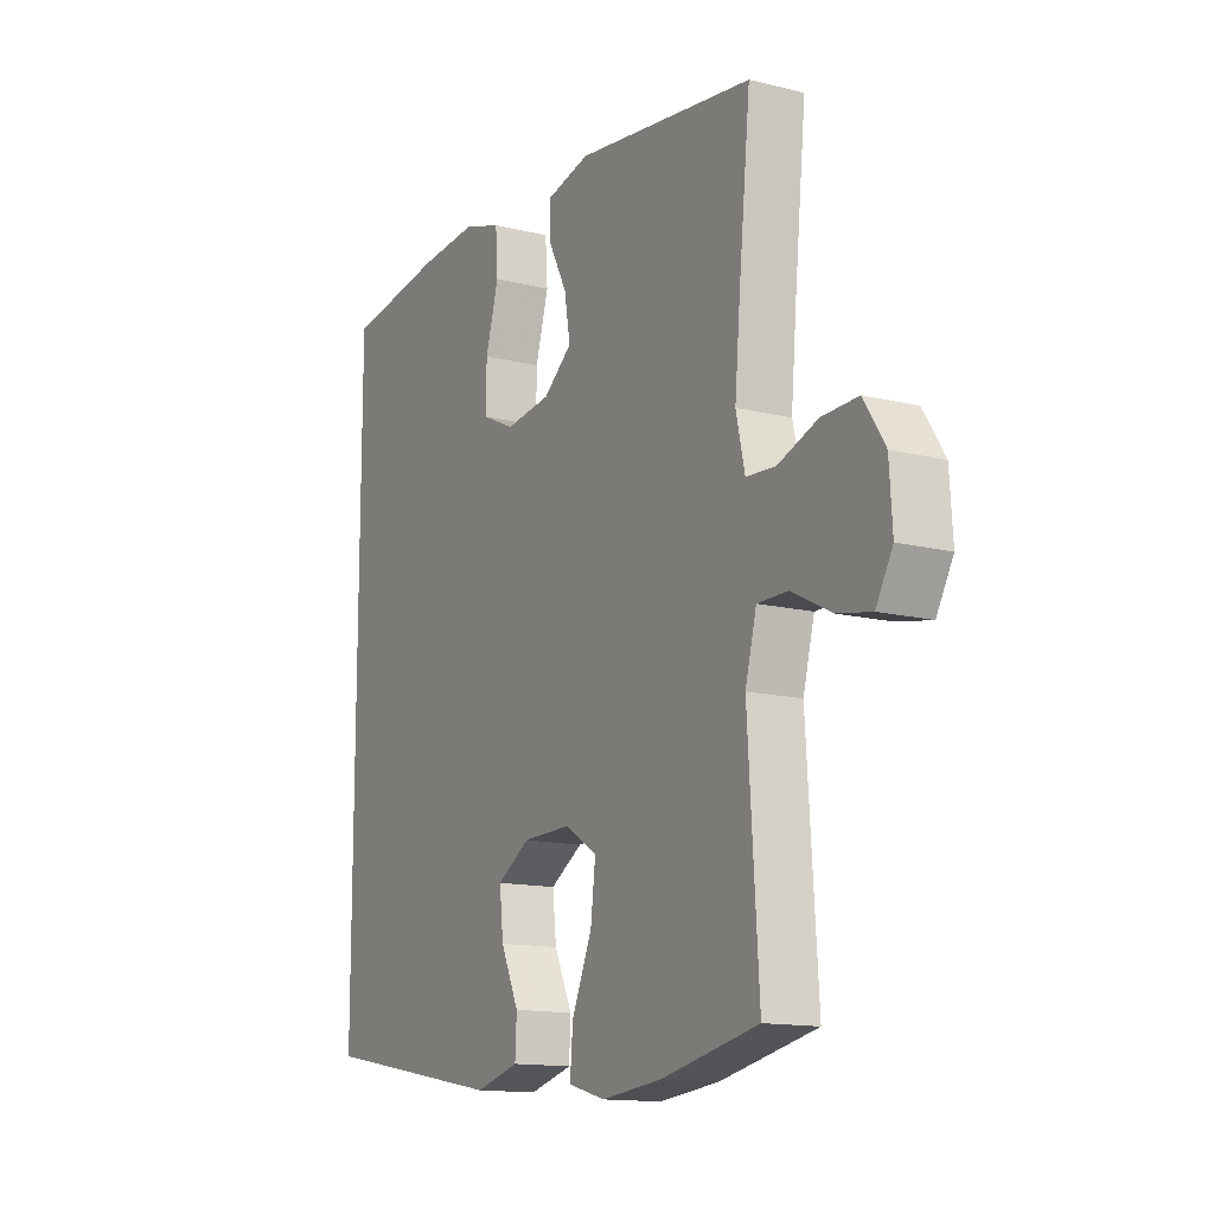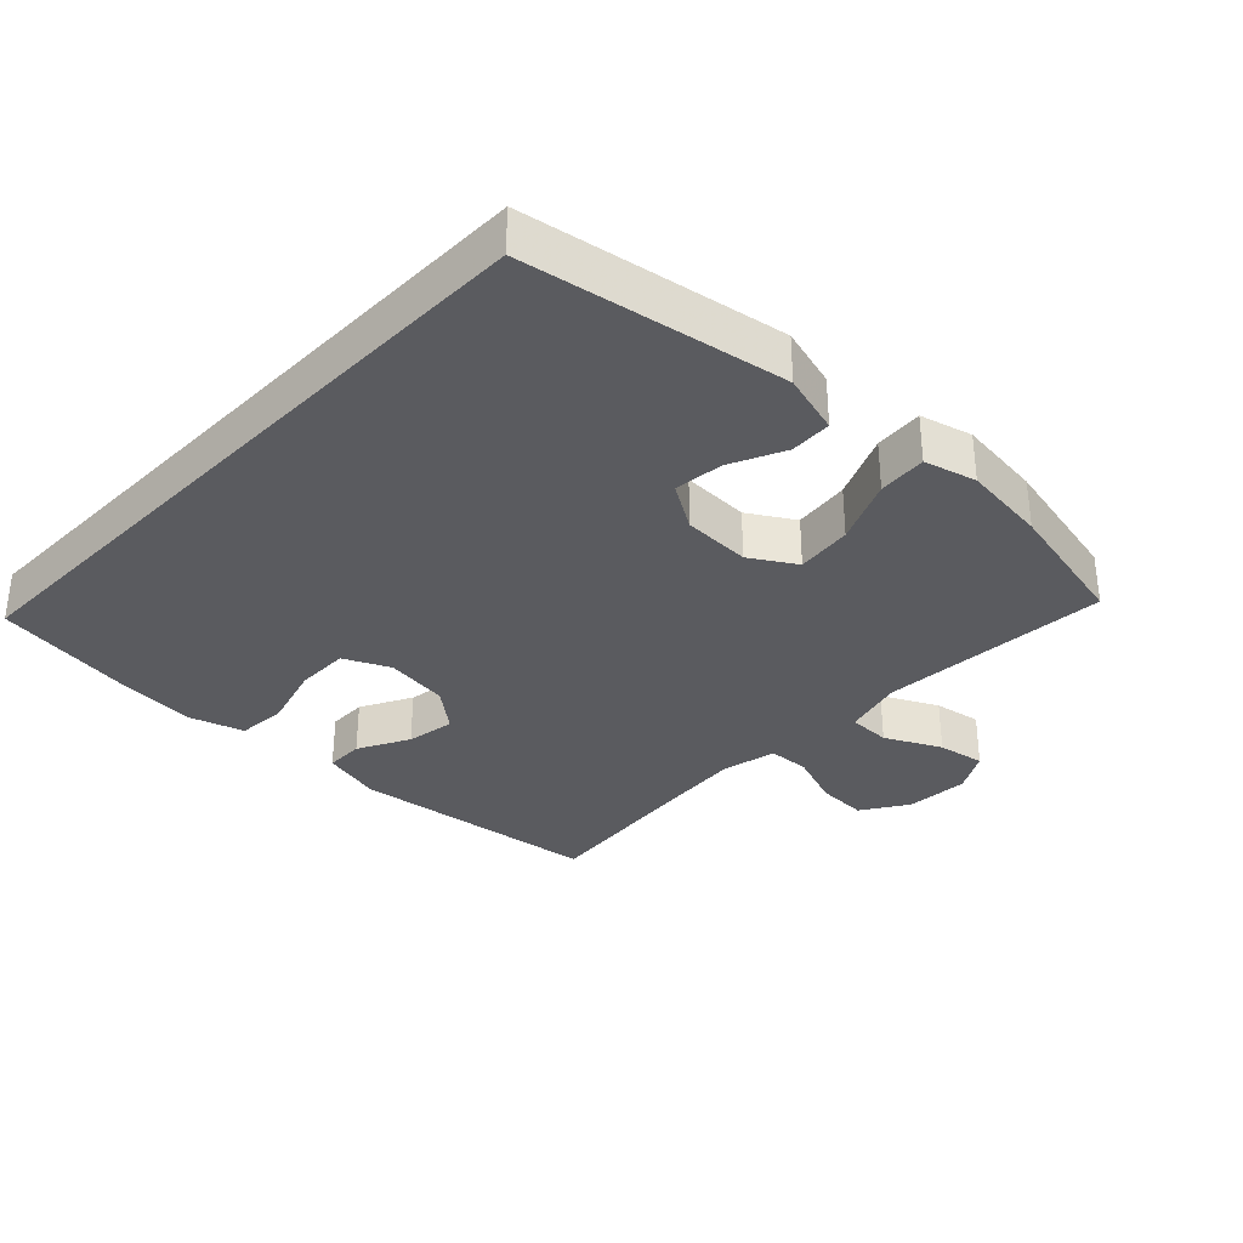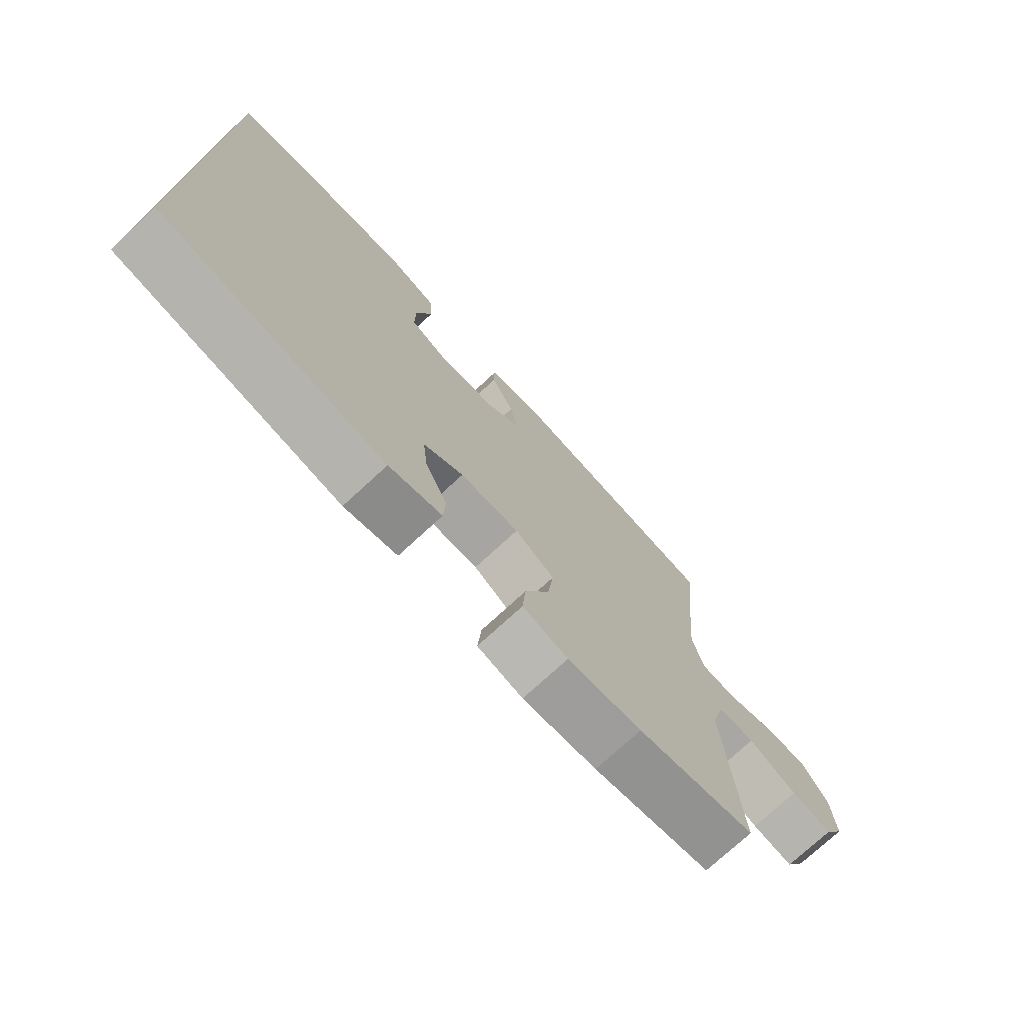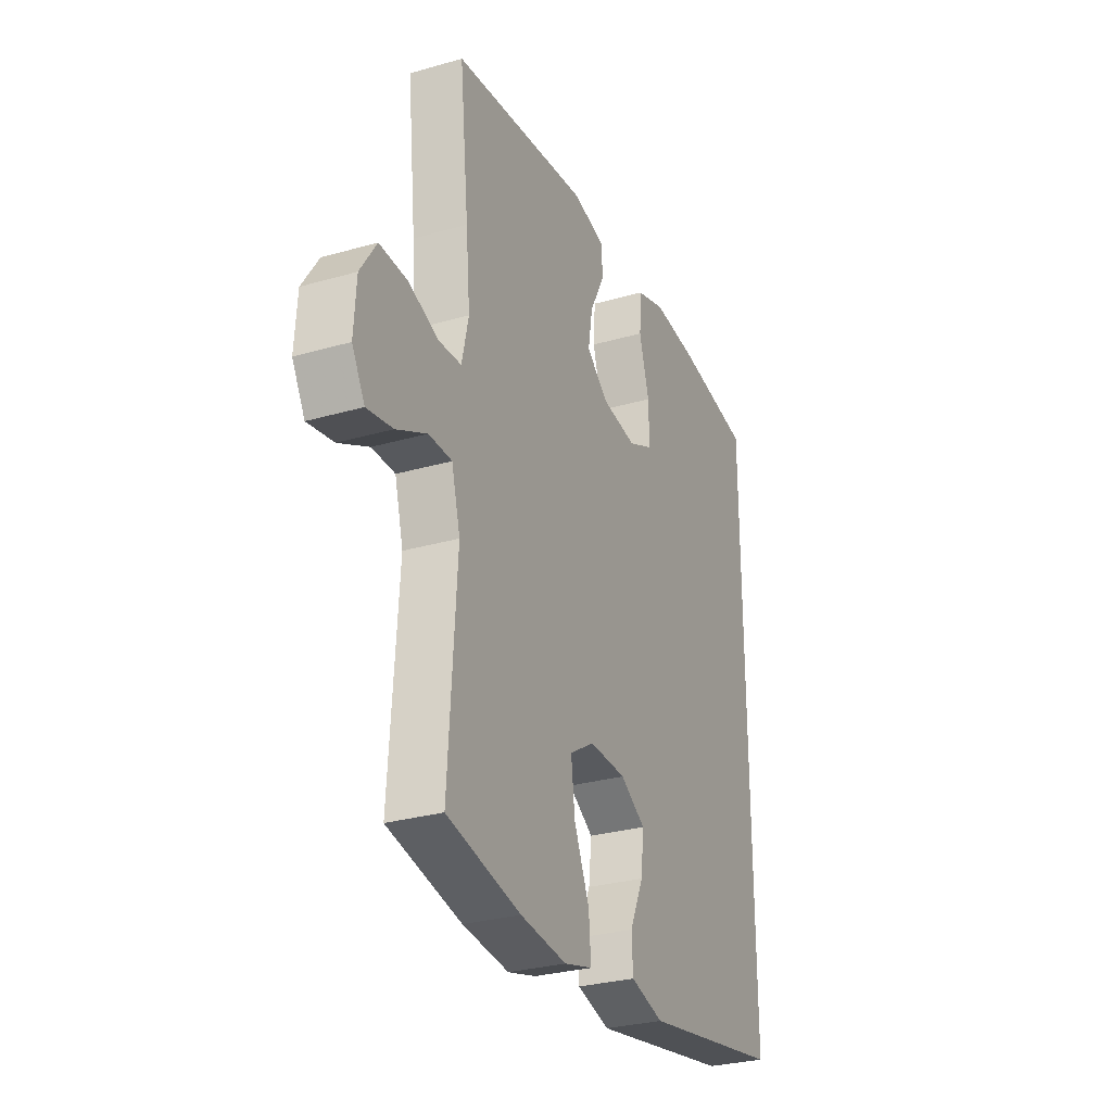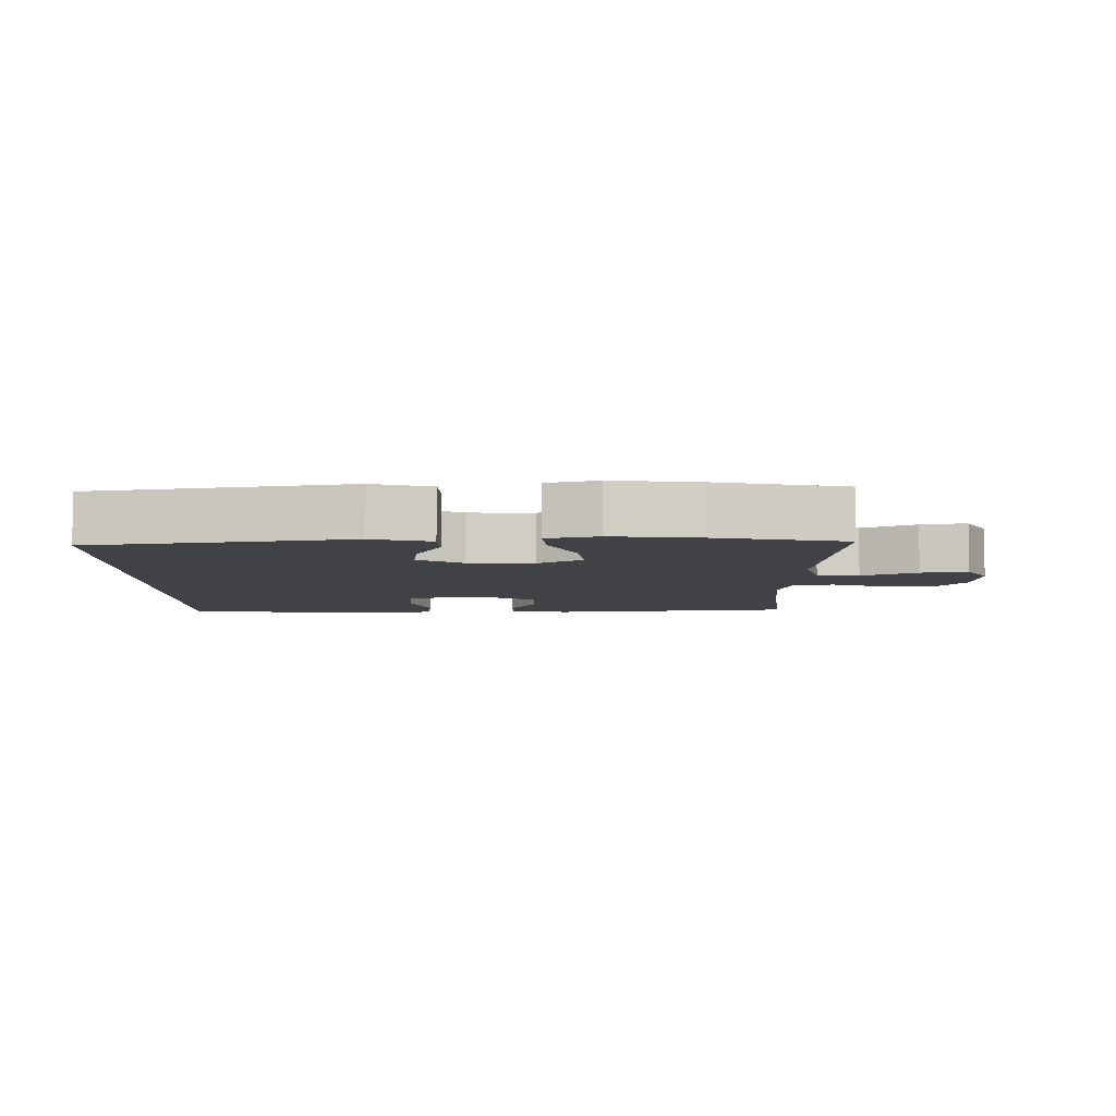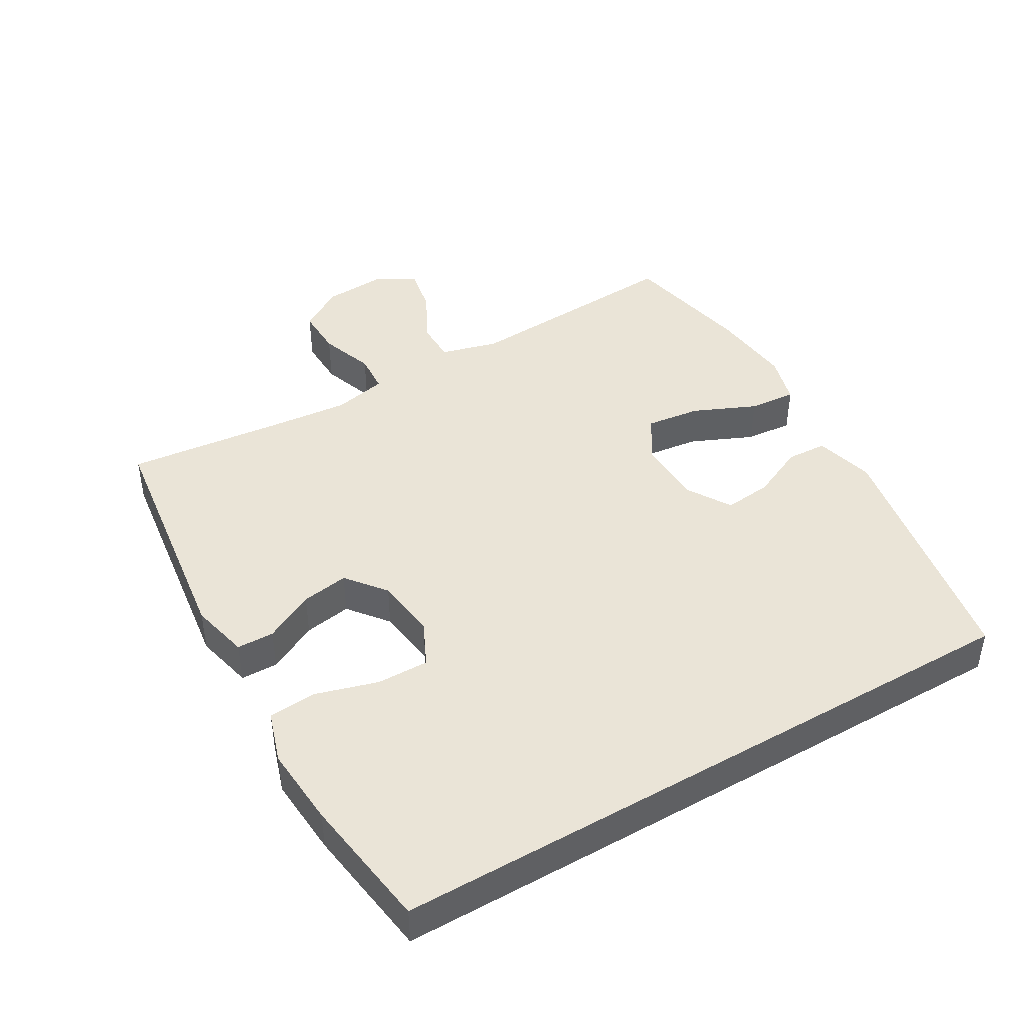
<metadata>
{"format":"obj","ext":"obj","renderer":"f3d","projection":"perspective","resolution":1024,"background":"white","views":[{"elev":-13.9,"azim":-118.9,"up":"+Z"},{"elev":-33.4,"azim":135.8,"up":"+Y"},{"elev":-74.5,"azim":132.8,"up":"+Z"},{"elev":-29.4,"azim":-67.0,"up":"+Z"},{"elev":-6.3,"azim":-180.0,"up":"+Y"},{"elev":43.9,"azim":59.8,"up":"+Y"}]}
</metadata>
<code>
v -0.5 0.07 0.5
v -0.134 0.07 0.548
v -0.046 0.07 0.527
v -0.045 0.07 0.471
v -0.084 0.07 0.396
v -0.096 0.07 0.325
v -0.037 0.07 0.278
v 0.056 0.07 0.266
v 0.123 0.07 0.298
v 0.122 0.07 0.376
v 0.095 0.07 0.469
v 0.1 0.07 0.542
v 0.178 0.07 0.567
v 0.299 0.07 0.558
v 0.5 0.07 0.529
v 0.5 0.07 -0.457
v 0.119 0.07 -0.525
v 0.03 0.07 -0.501
v 0.027 0.07 -0.44
v 0.064 0.07 -0.36
v 0.072 0.07 -0.288
v 0.005 0.07 -0.247
v -0.094 0.07 -0.245
v -0.16 0.07 -0.286
v -0.15 0.07 -0.368
v -0.109 0.07 -0.462
v -0.103 0.07 -0.533
v -0.179 0.07 -0.554
v -0.303 0.07 -0.541
v -0.5 0.07 -0.5
v -0.478 0.07 -0.163
v -0.501 0.07 -0.076
v -0.563 0.07 -0.076
v -0.644 0.07 -0.117
v -0.713 0.07 -0.13
v -0.747 0.07 -0.07
v -0.741 0.07 0.023
v -0.698 0.07 0.09
v -0.624 0.07 0.088
v -0.543 0.07 0.059
v -0.483 0.07 0.063
v -0.465 0.07 0.143
v -0.476 0.07 0.266
v -0.5 0 0.5
v -0.134 0 0.548
v -0.046 0 0.527
v -0.045 0 0.471
v -0.084 0 0.396
v -0.096 0 0.325
v -0.037 0 0.278
v 0.056 0 0.266
v 0.123 0 0.298
v 0.122 0 0.376
v 0.095 0 0.469
v 0.1 0 0.542
v 0.178 0 0.567
v 0.299 0 0.558
v 0.5 0 0.529
v 0.5 0 -0.457
v 0.119 0 -0.525
v 0.03 0 -0.501
v 0.027 0 -0.44
v 0.064 0 -0.36
v 0.072 0 -0.288
v 0.005 0 -0.247
v -0.094 0 -0.245
v -0.16 0 -0.286
v -0.15 0 -0.368
v -0.109 0 -0.462
v -0.103 0 -0.533
v -0.179 0 -0.554
v -0.303 0 -0.541
v -0.5 0 -0.5
v -0.478 0 -0.163
v -0.501 0 -0.076
v -0.563 0 -0.076
v -0.644 0 -0.117
v -0.713 0 -0.13
v -0.747 0 -0.07
v -0.741 0 0.023
v -0.698 0 0.09
v -0.624 0 0.088
v -0.543 0 0.059
v -0.483 0 0.063
v -0.465 0 0.143
v -0.476 0 0.266
f 37 38 39 40
f 37 40 41
f 36 37 41
f 33 34 35 36
f 32 33 36 41
f 31 32 41 42
f 29 30 31
f 28 29 31 42
f 25 26 27 28
f 24 25 28 42
f 17 18 19 20
f 17 20 21
f 16 17 21
f 15 16 21 22
f 10 11 12 13
f 9 10 13 14
f 2 3 4 5
f 43 1 2 5
f 43 5 6
f 23 24 42 43
f 23 43 6 7
f 22 23 7 8
f 9 14 15 22
f 8 9 22
f 83 82 81 80
f 84 83 80
f 84 80 79
f 79 78 77 76
f 84 79 76 75
f 85 84 75 74
f 74 73 72
f 85 74 72 71
f 71 70 69 68
f 85 71 68 67
f 63 62 61 60
f 64 63 60
f 64 60 59
f 65 64 59 58
f 56 55 54 53
f 57 56 53 52
f 48 47 46 45
f 48 45 44 86
f 49 48 86
f 86 85 67 66
f 50 49 86 66
f 51 50 66 65
f 65 58 57 52
f 65 52 51
f 1 44 45 2
f 2 45 46 3
f 3 46 47 4
f 4 47 48 5
f 5 48 49 6
f 6 49 50 7
f 7 50 51 8
f 8 51 52 9
f 9 52 53 10
f 10 53 54 11
f 11 54 55 12
f 12 55 56 13
f 13 56 57 14
f 14 57 58 15
f 15 58 59 16
f 16 59 60 17
f 17 60 61 18
f 18 61 62 19
f 19 62 63 20
f 20 63 64 21
f 21 64 65 22
f 22 65 66 23
f 23 66 67 24
f 24 67 68 25
f 25 68 69 26
f 26 69 70 27
f 27 70 71 28
f 28 71 72 29
f 29 72 73 30
f 30 73 74 31
f 31 74 75 32
f 32 75 76 33
f 33 76 77 34
f 34 77 78 35
f 35 78 79 36
f 36 79 80 37
f 37 80 81 38
f 38 81 82 39
f 39 82 83 40
f 40 83 84 41
f 41 84 85 42
f 42 85 86 43
f 43 86 44 1

</code>
